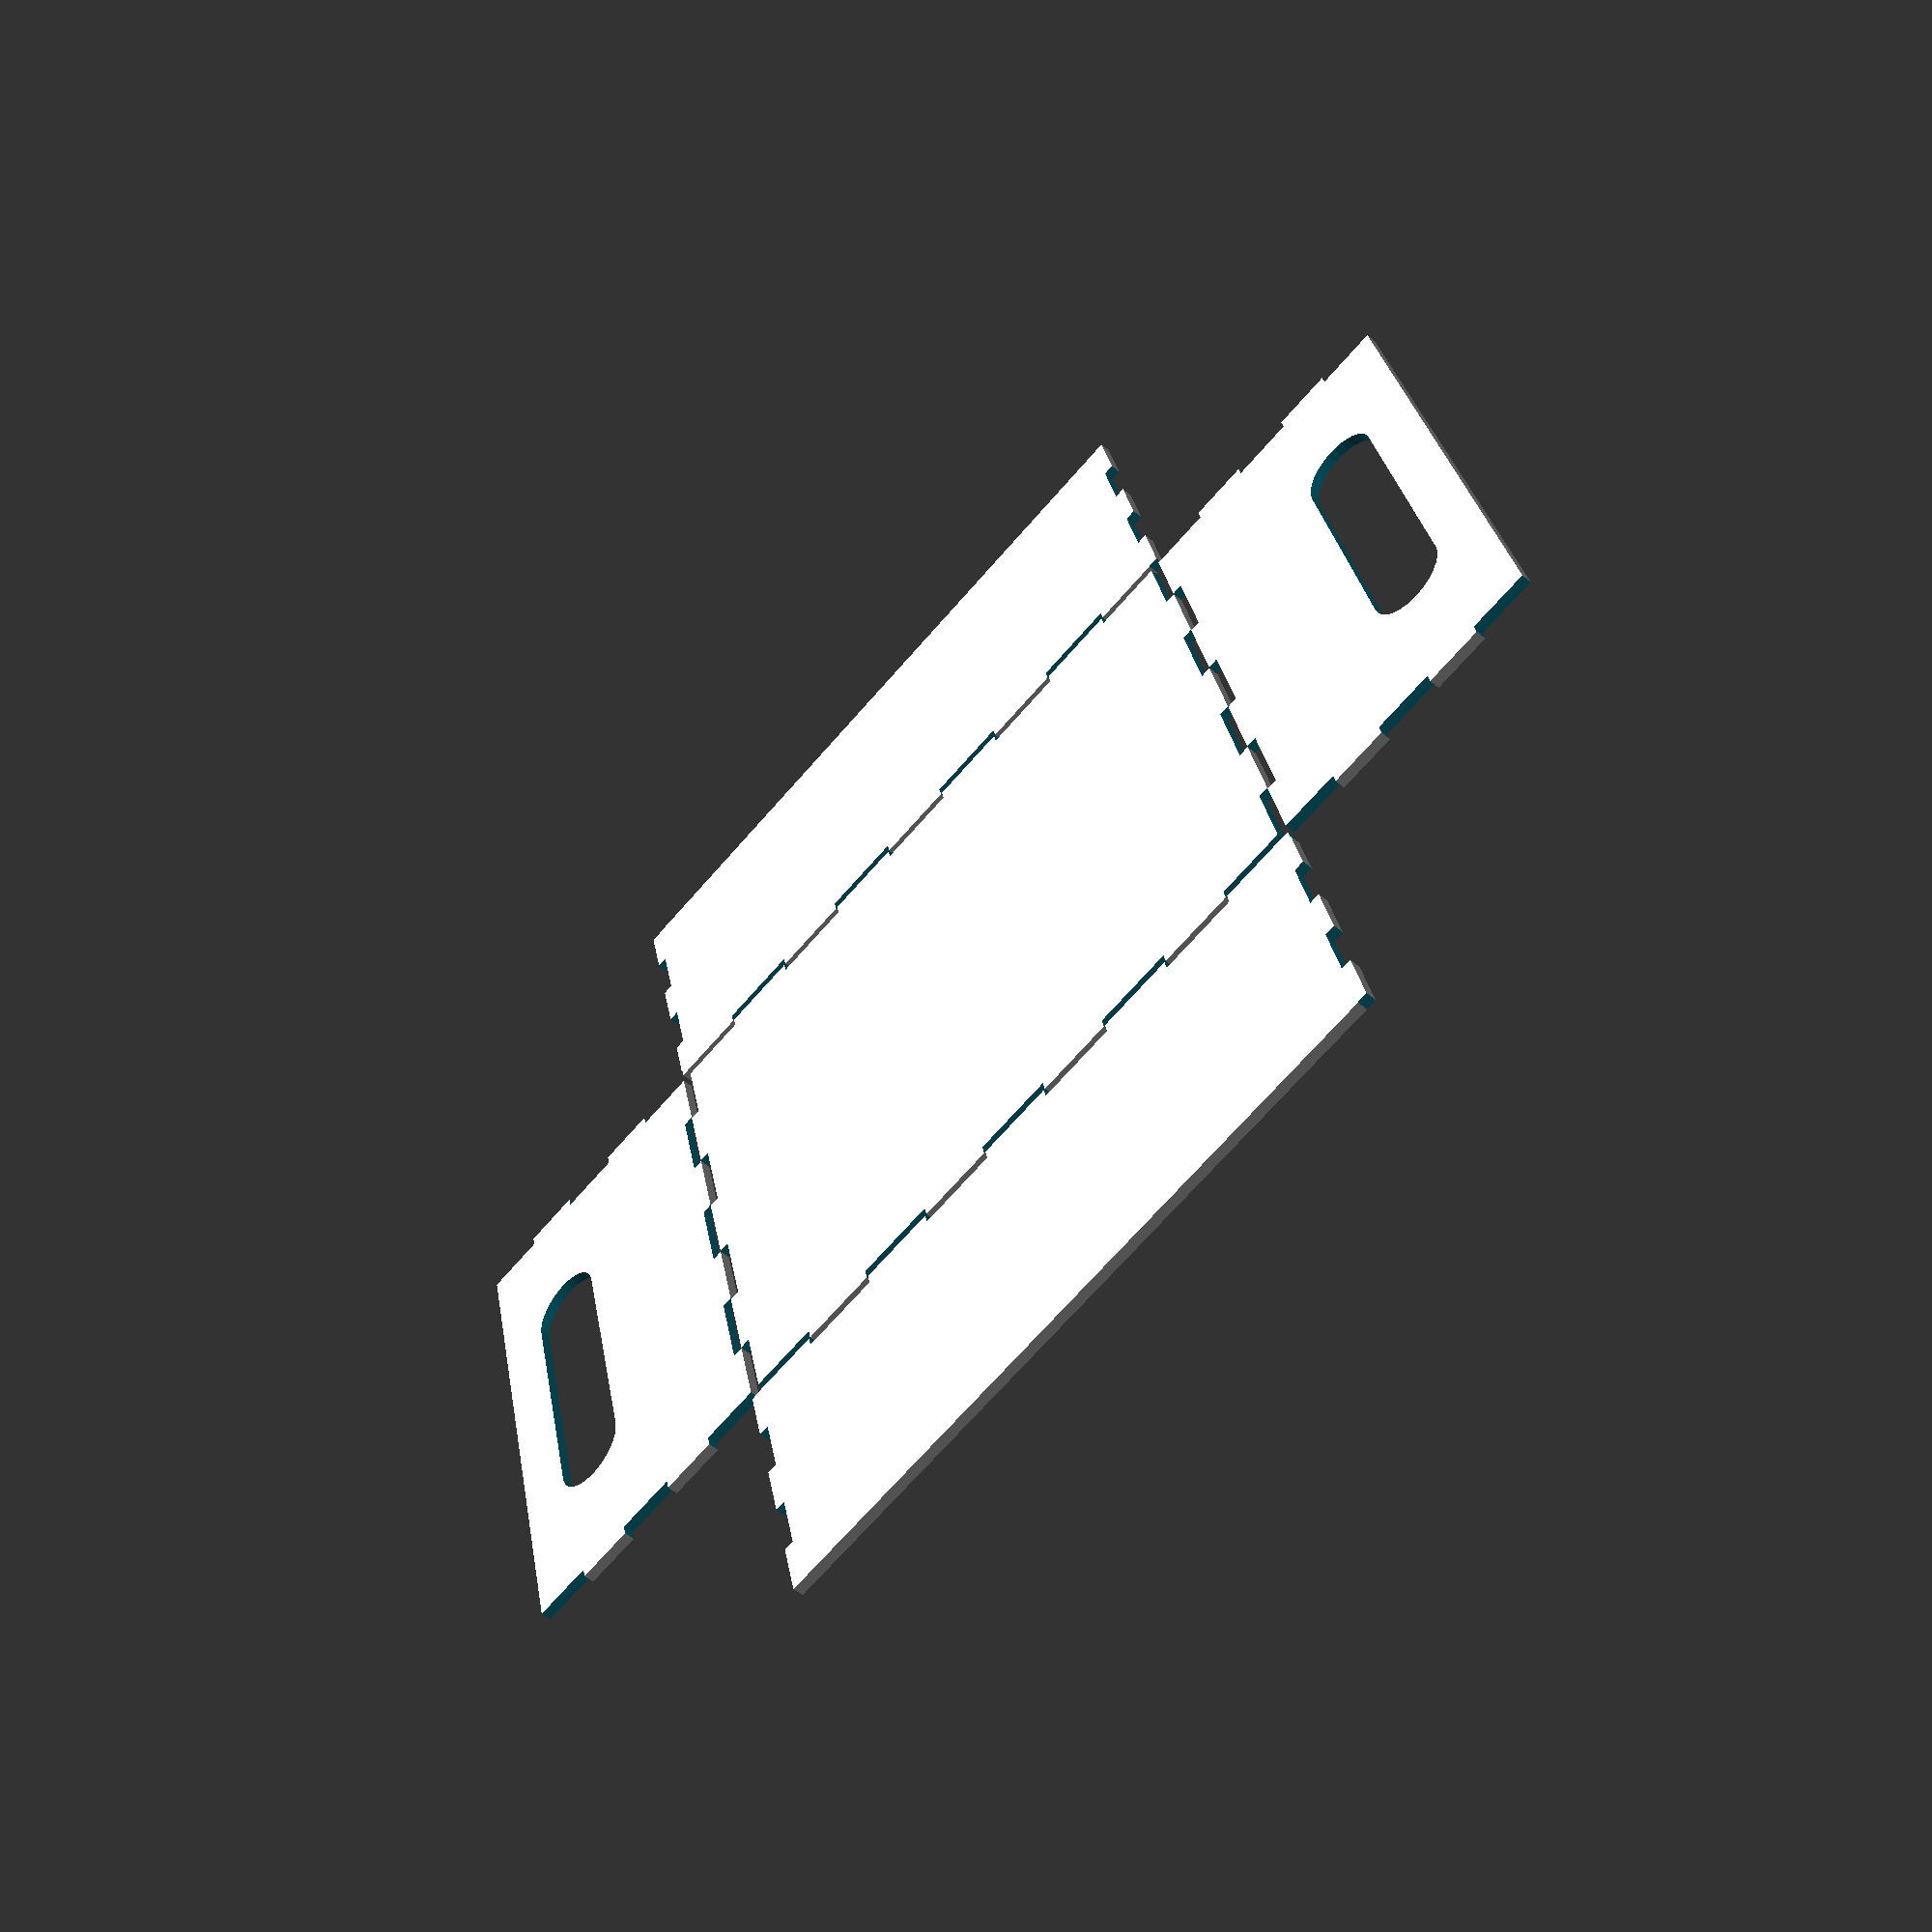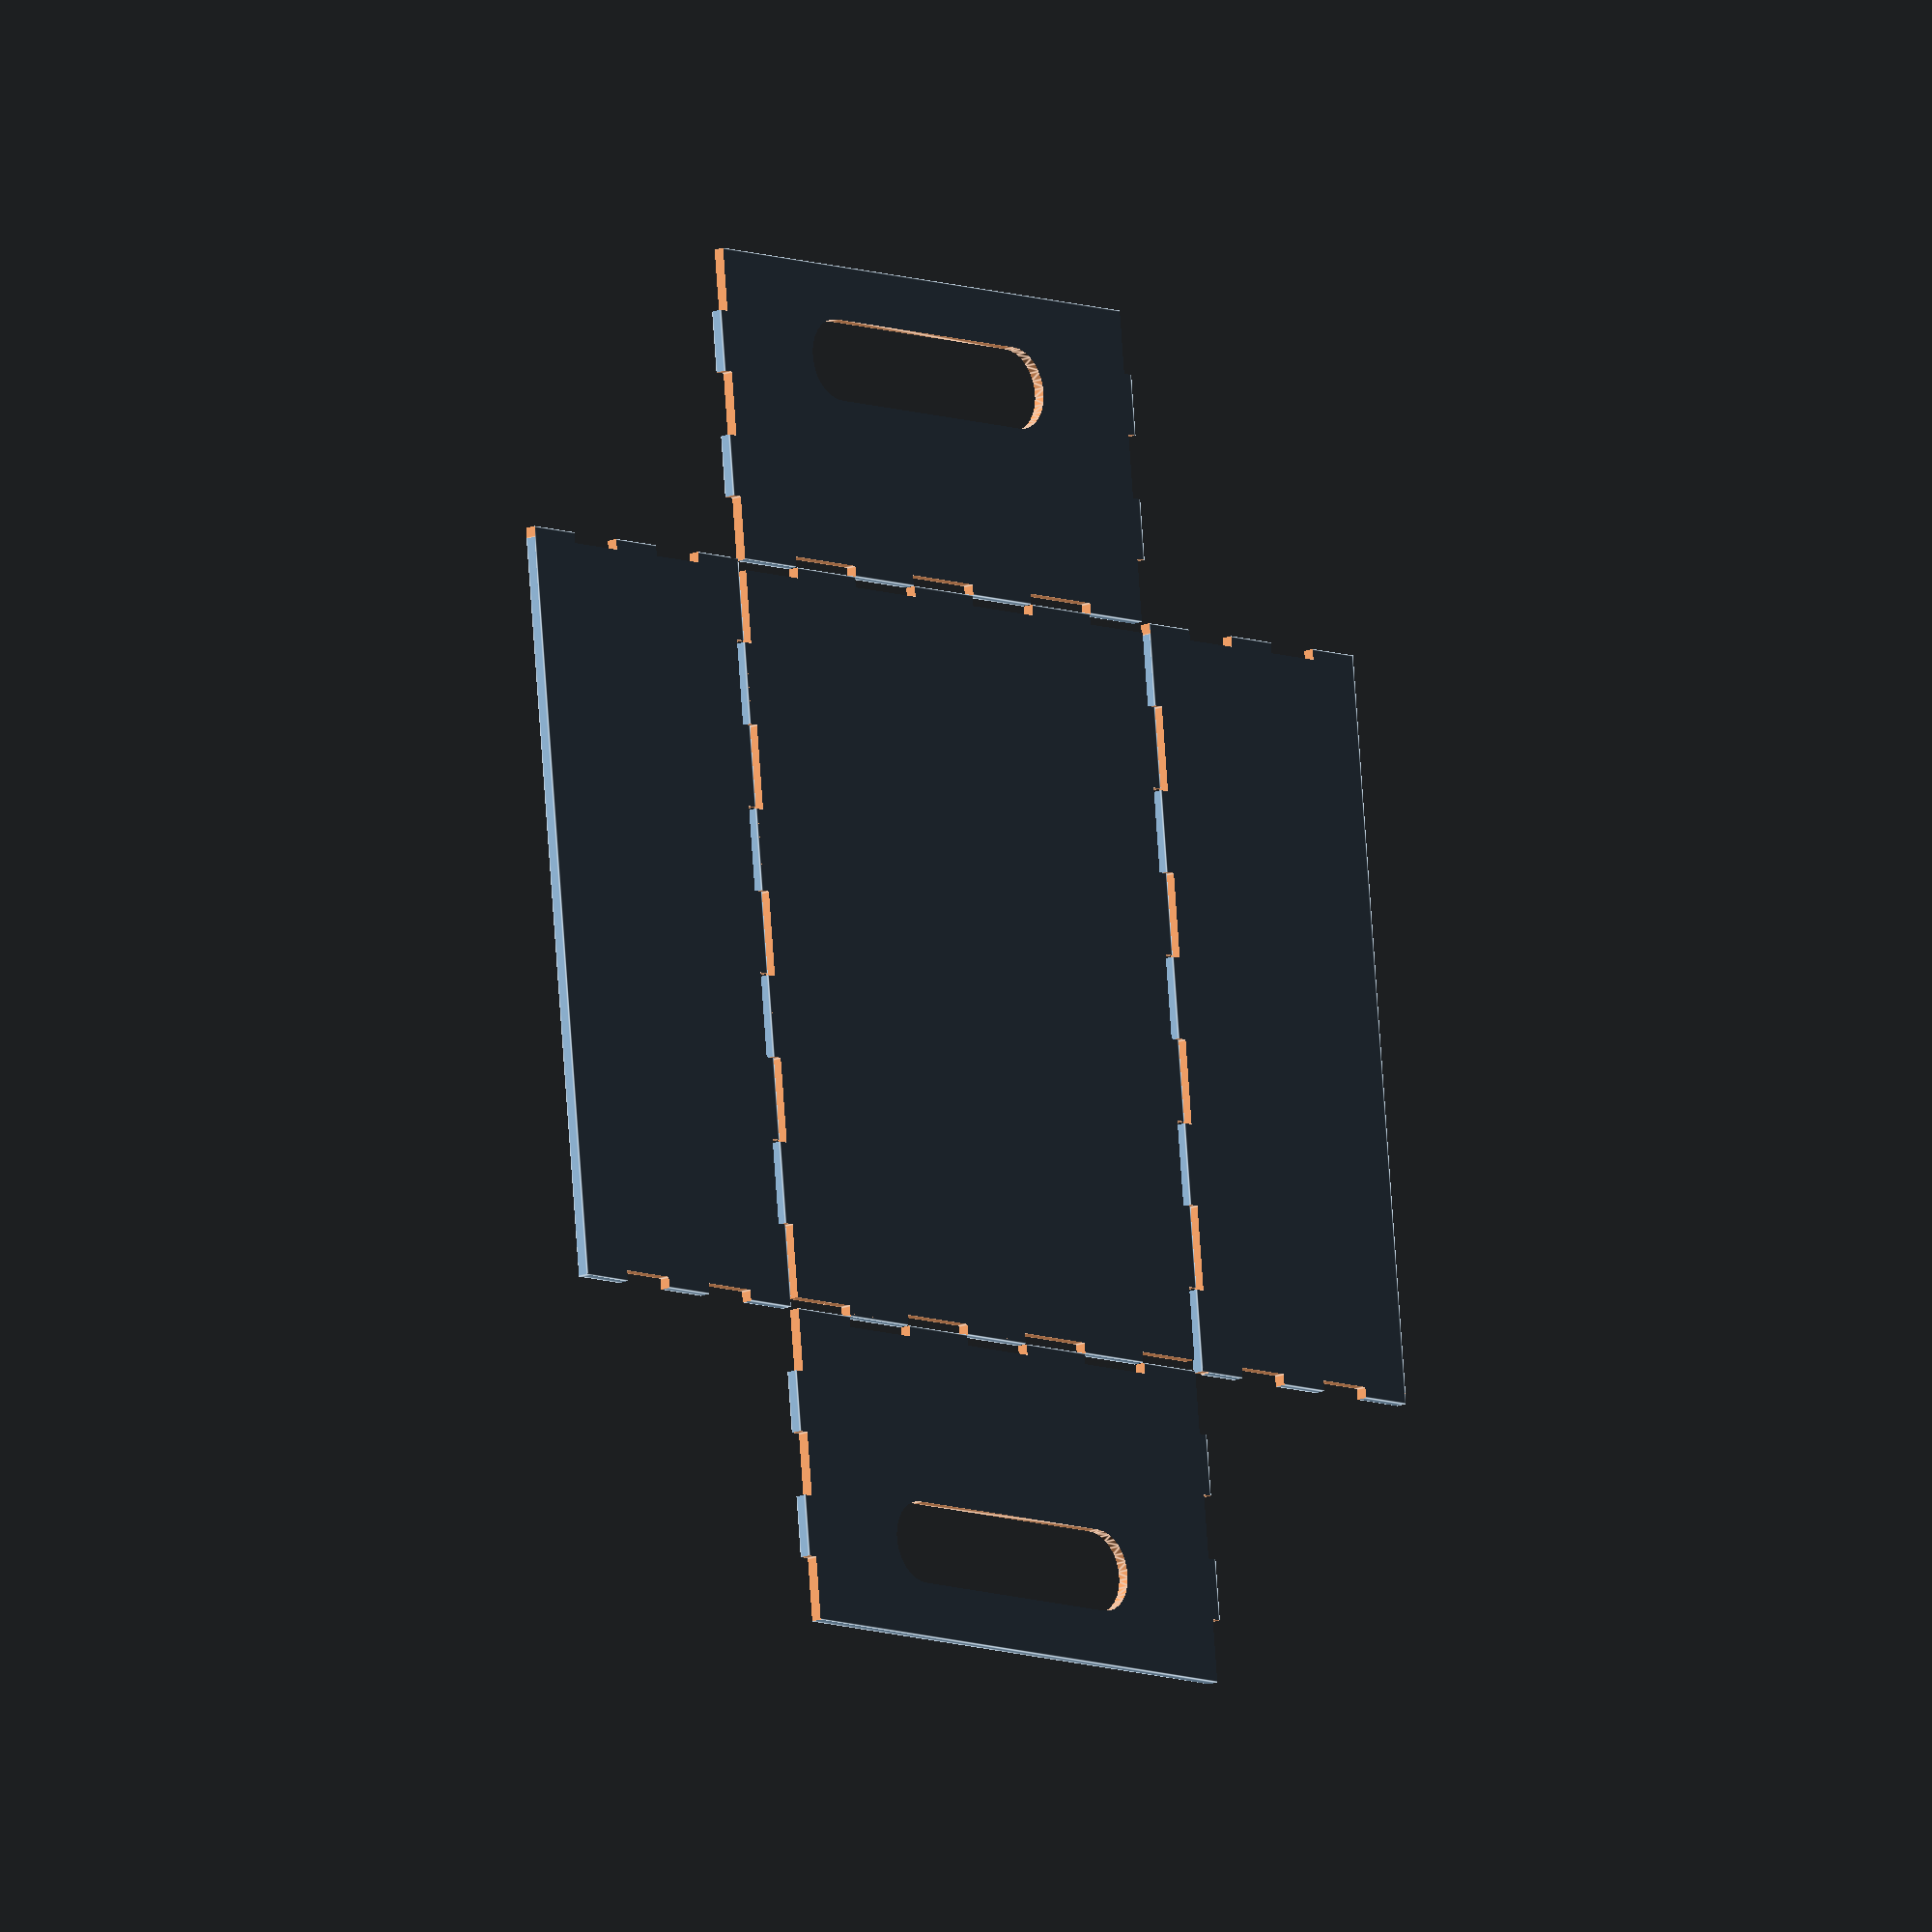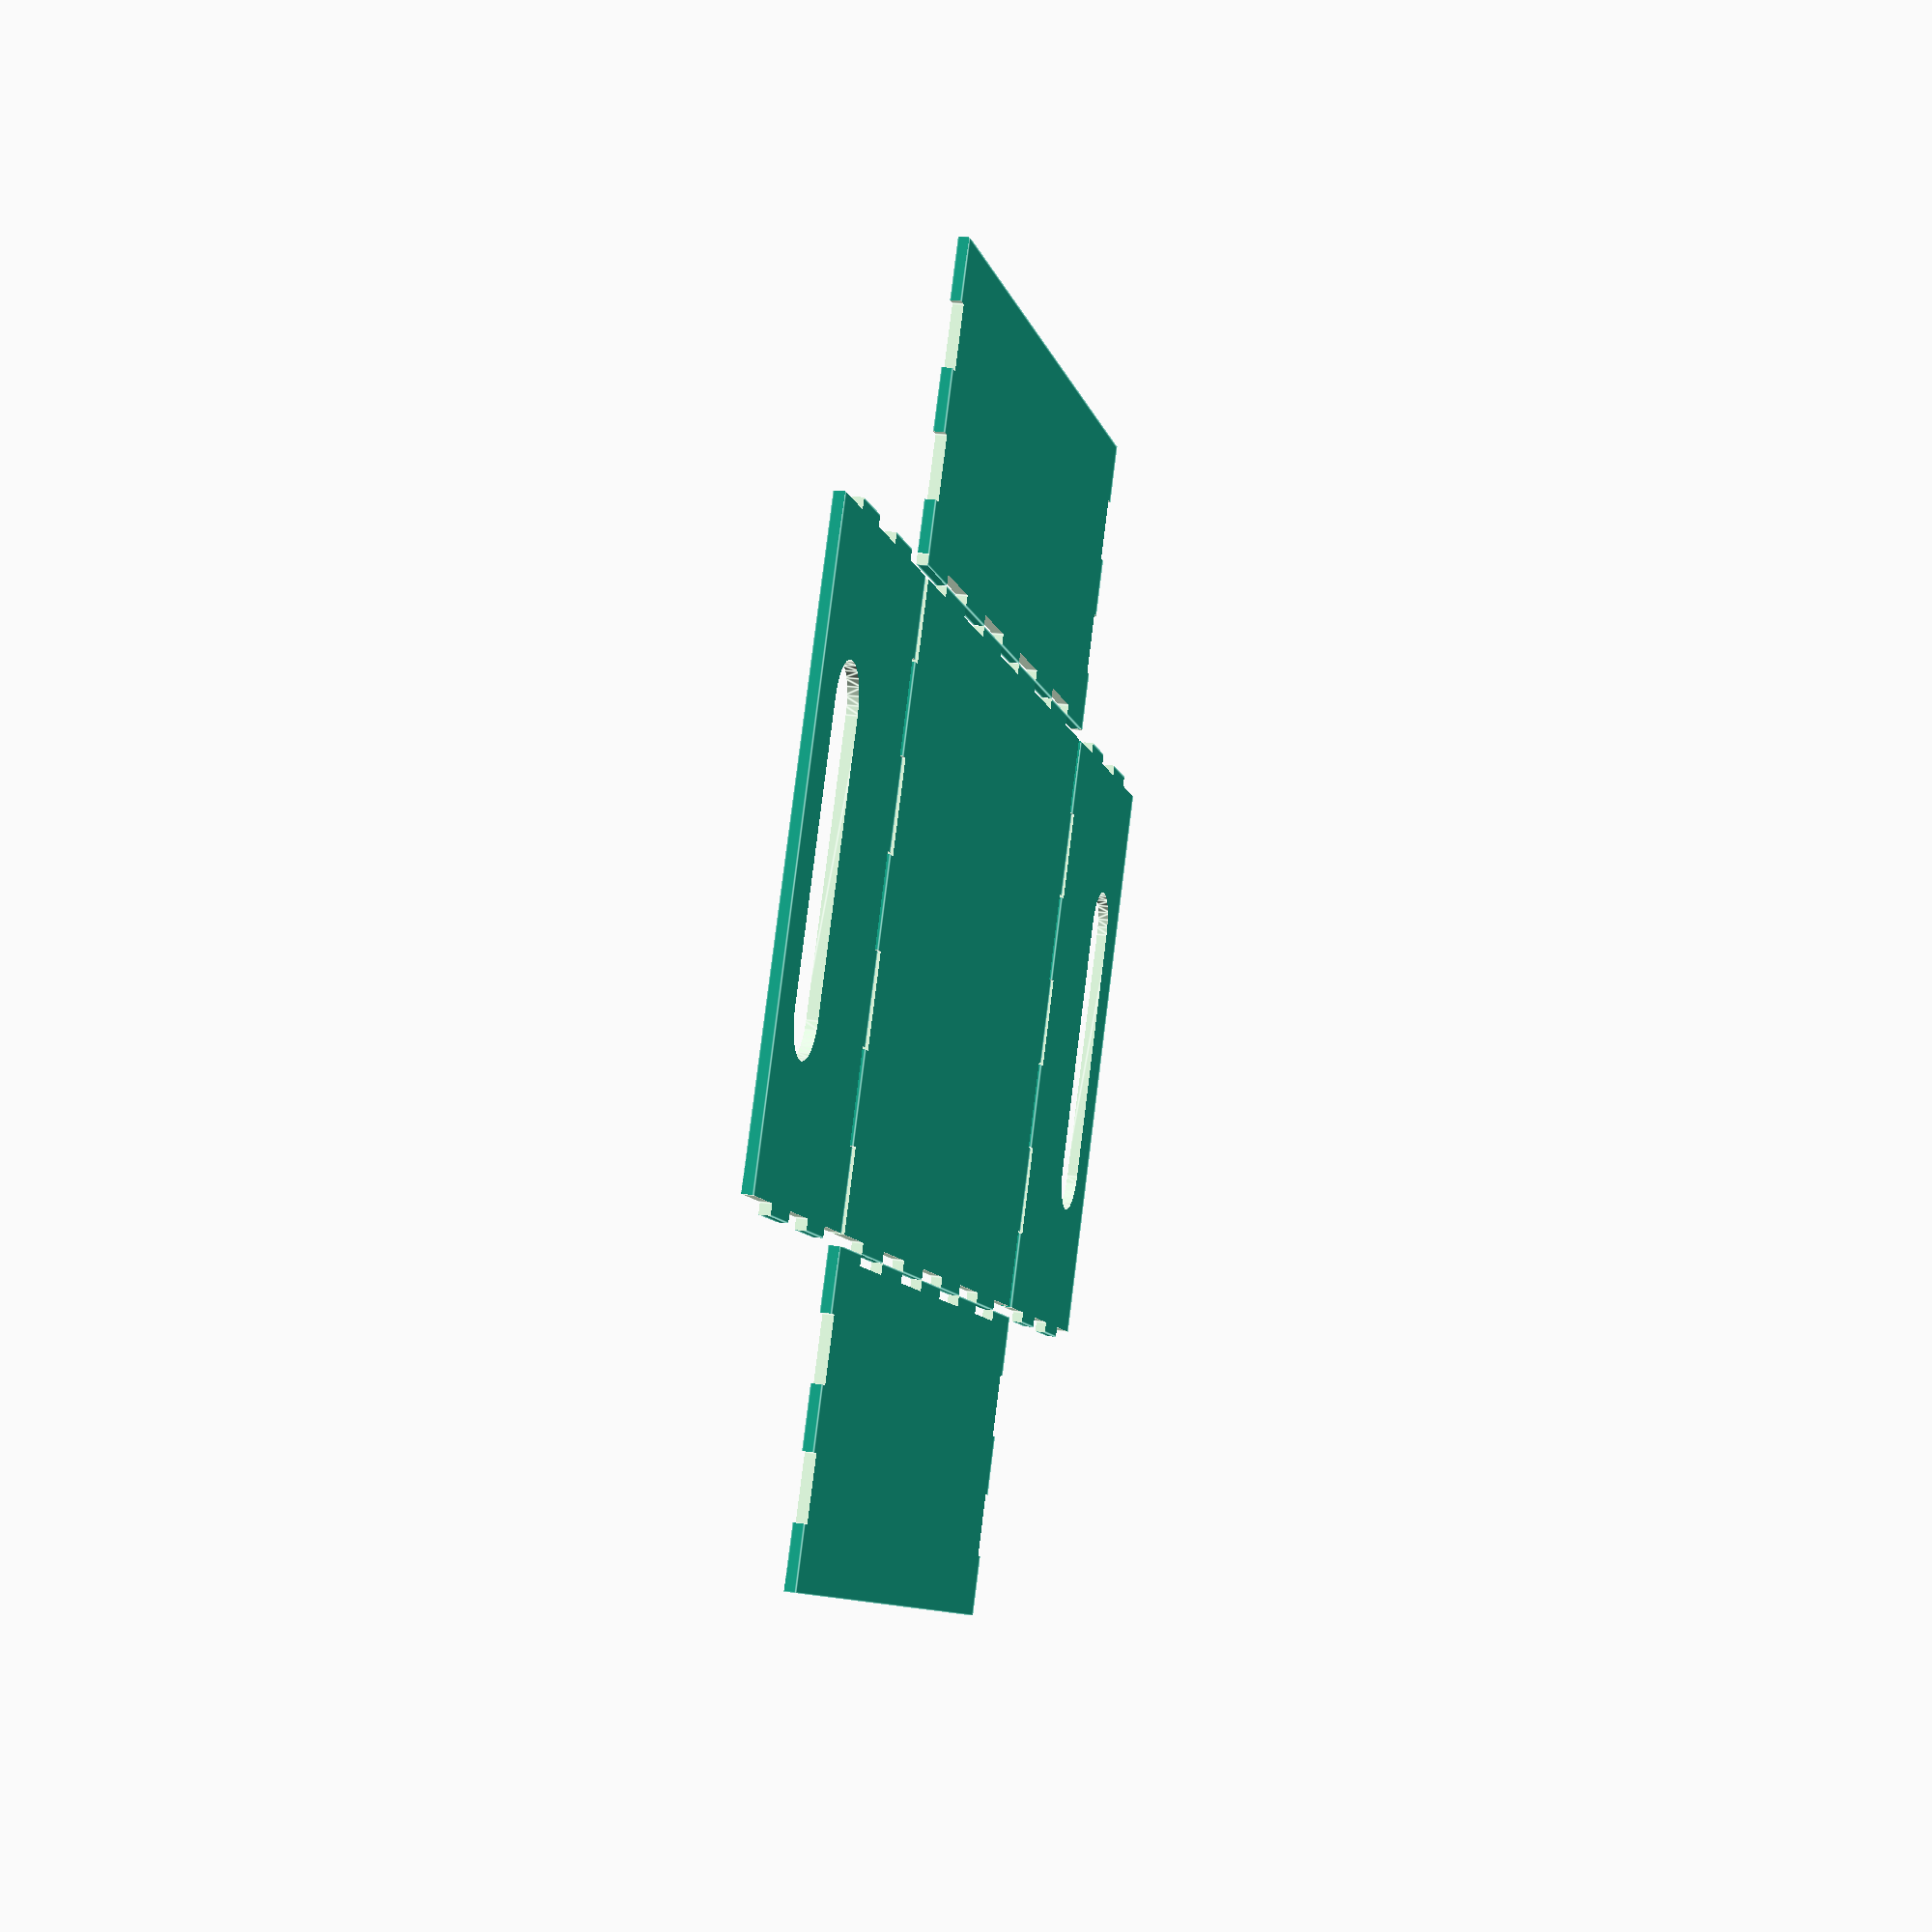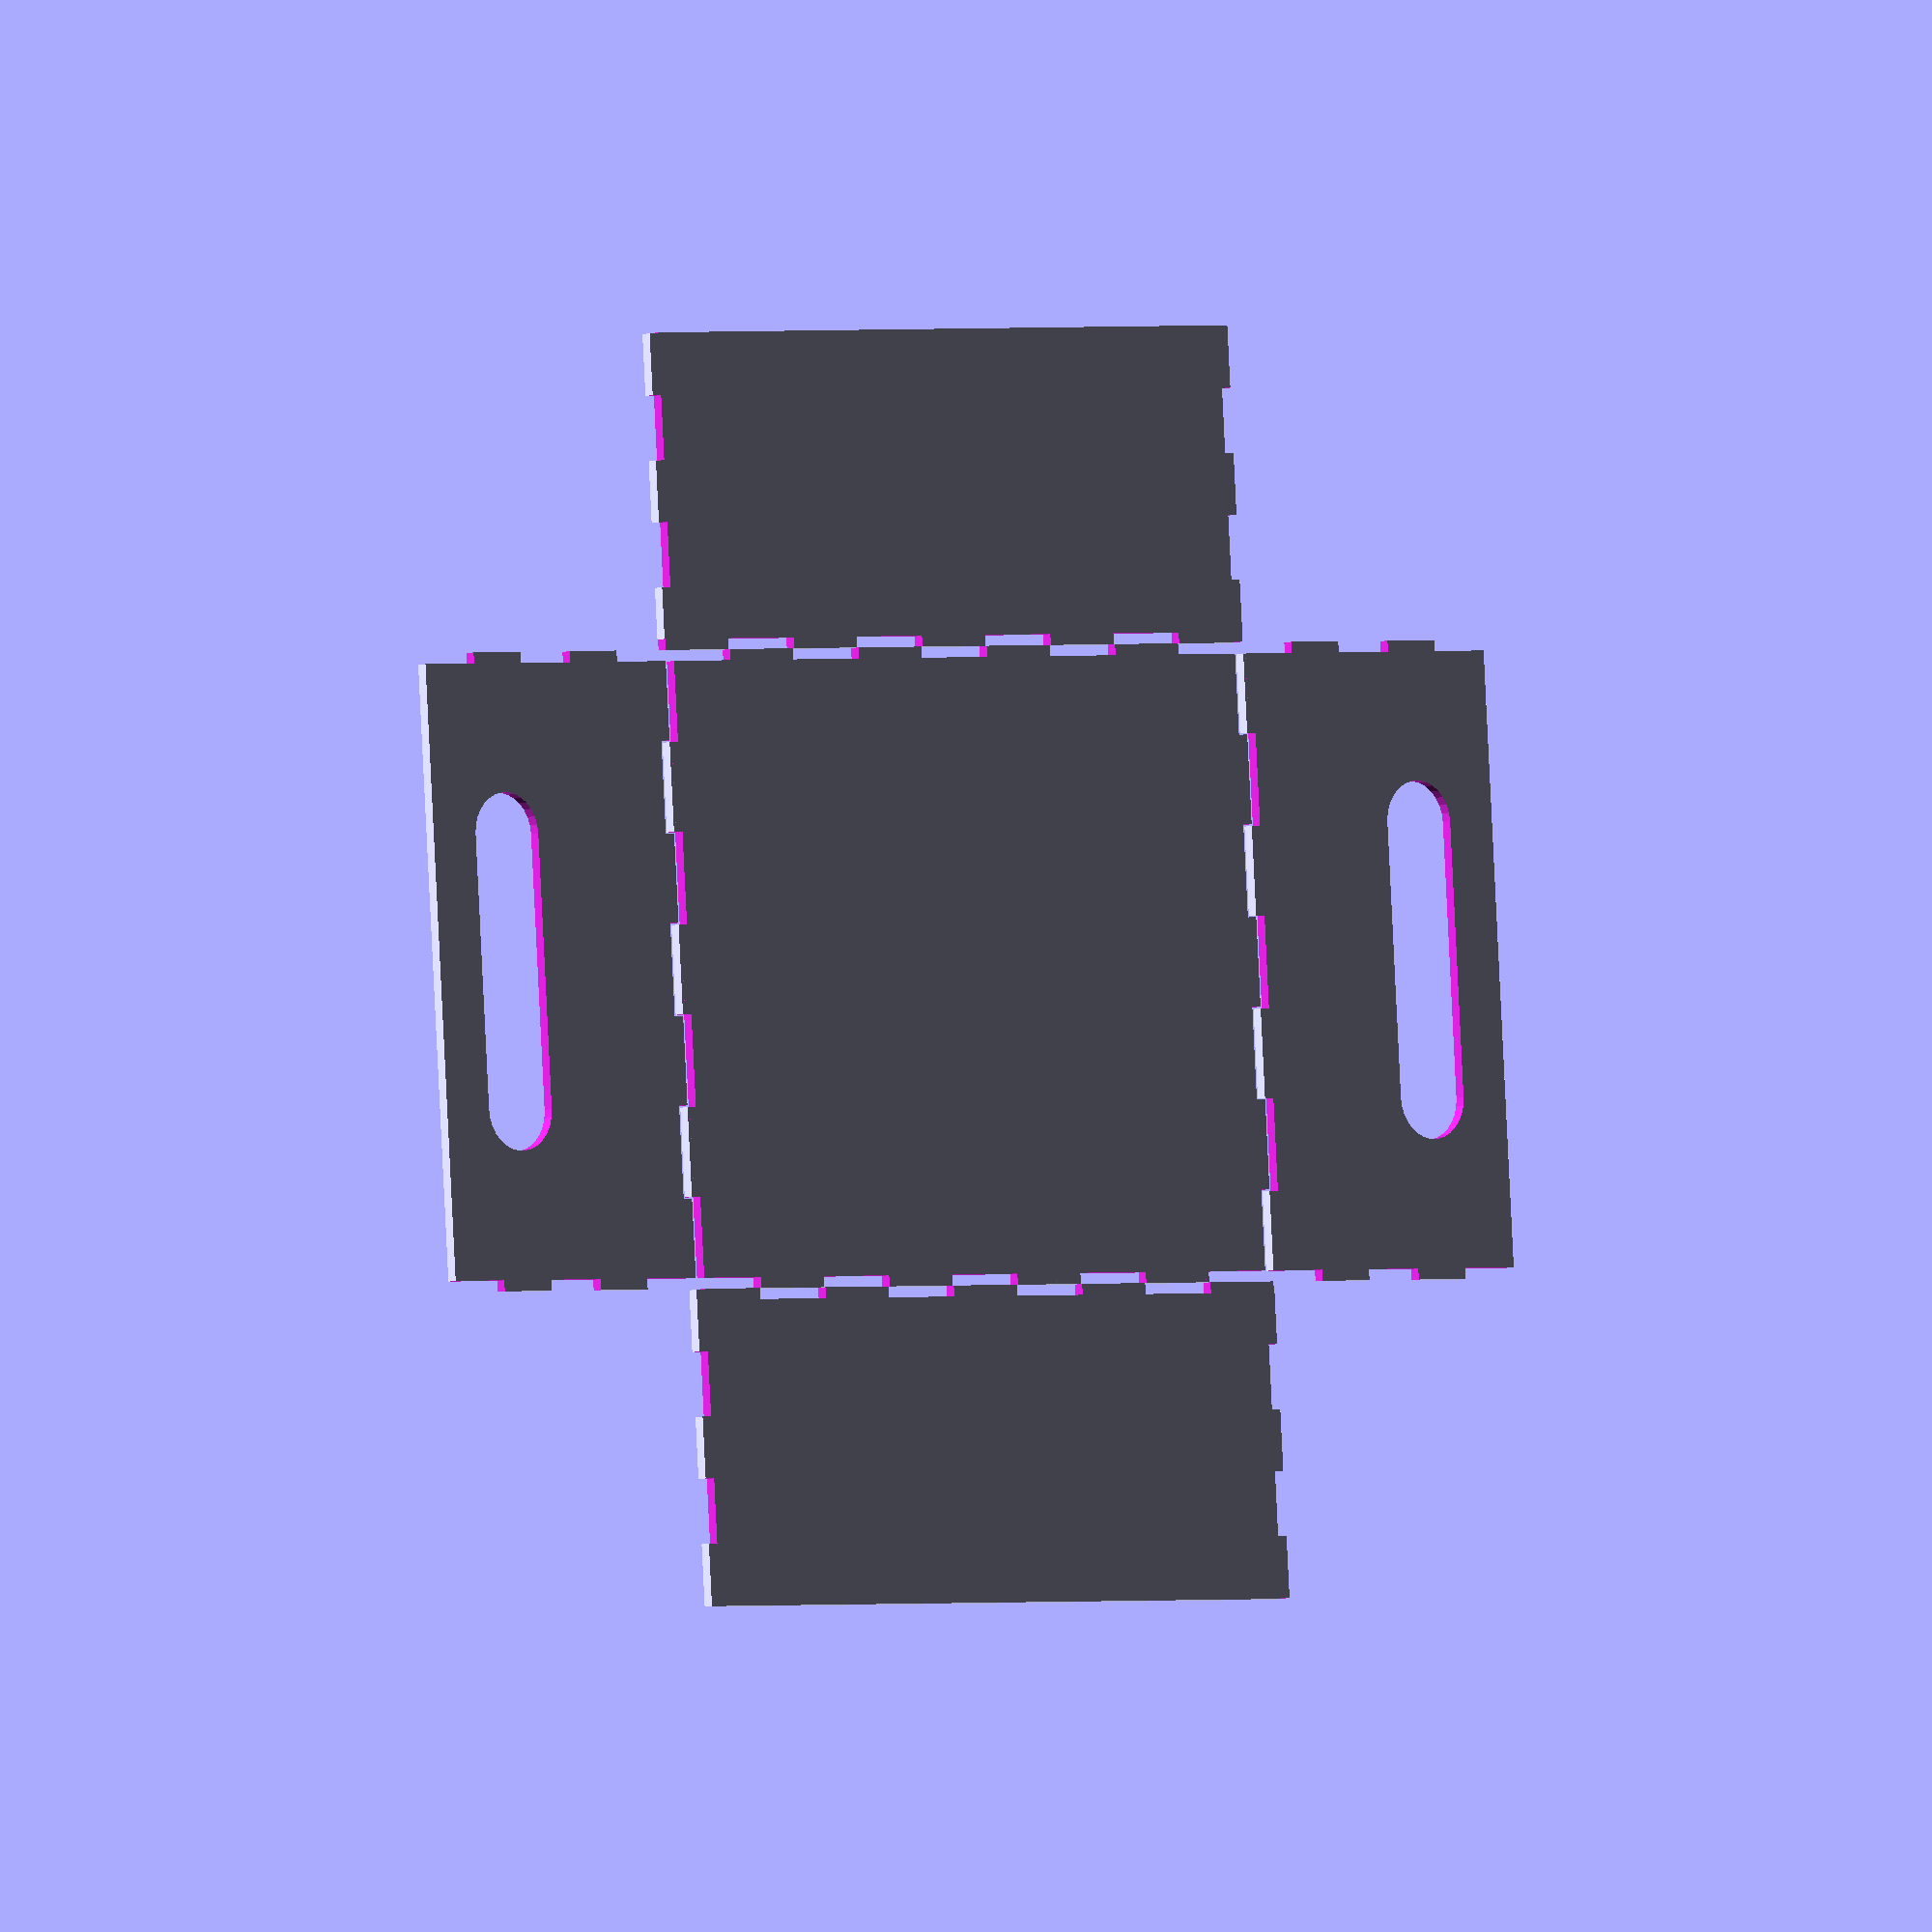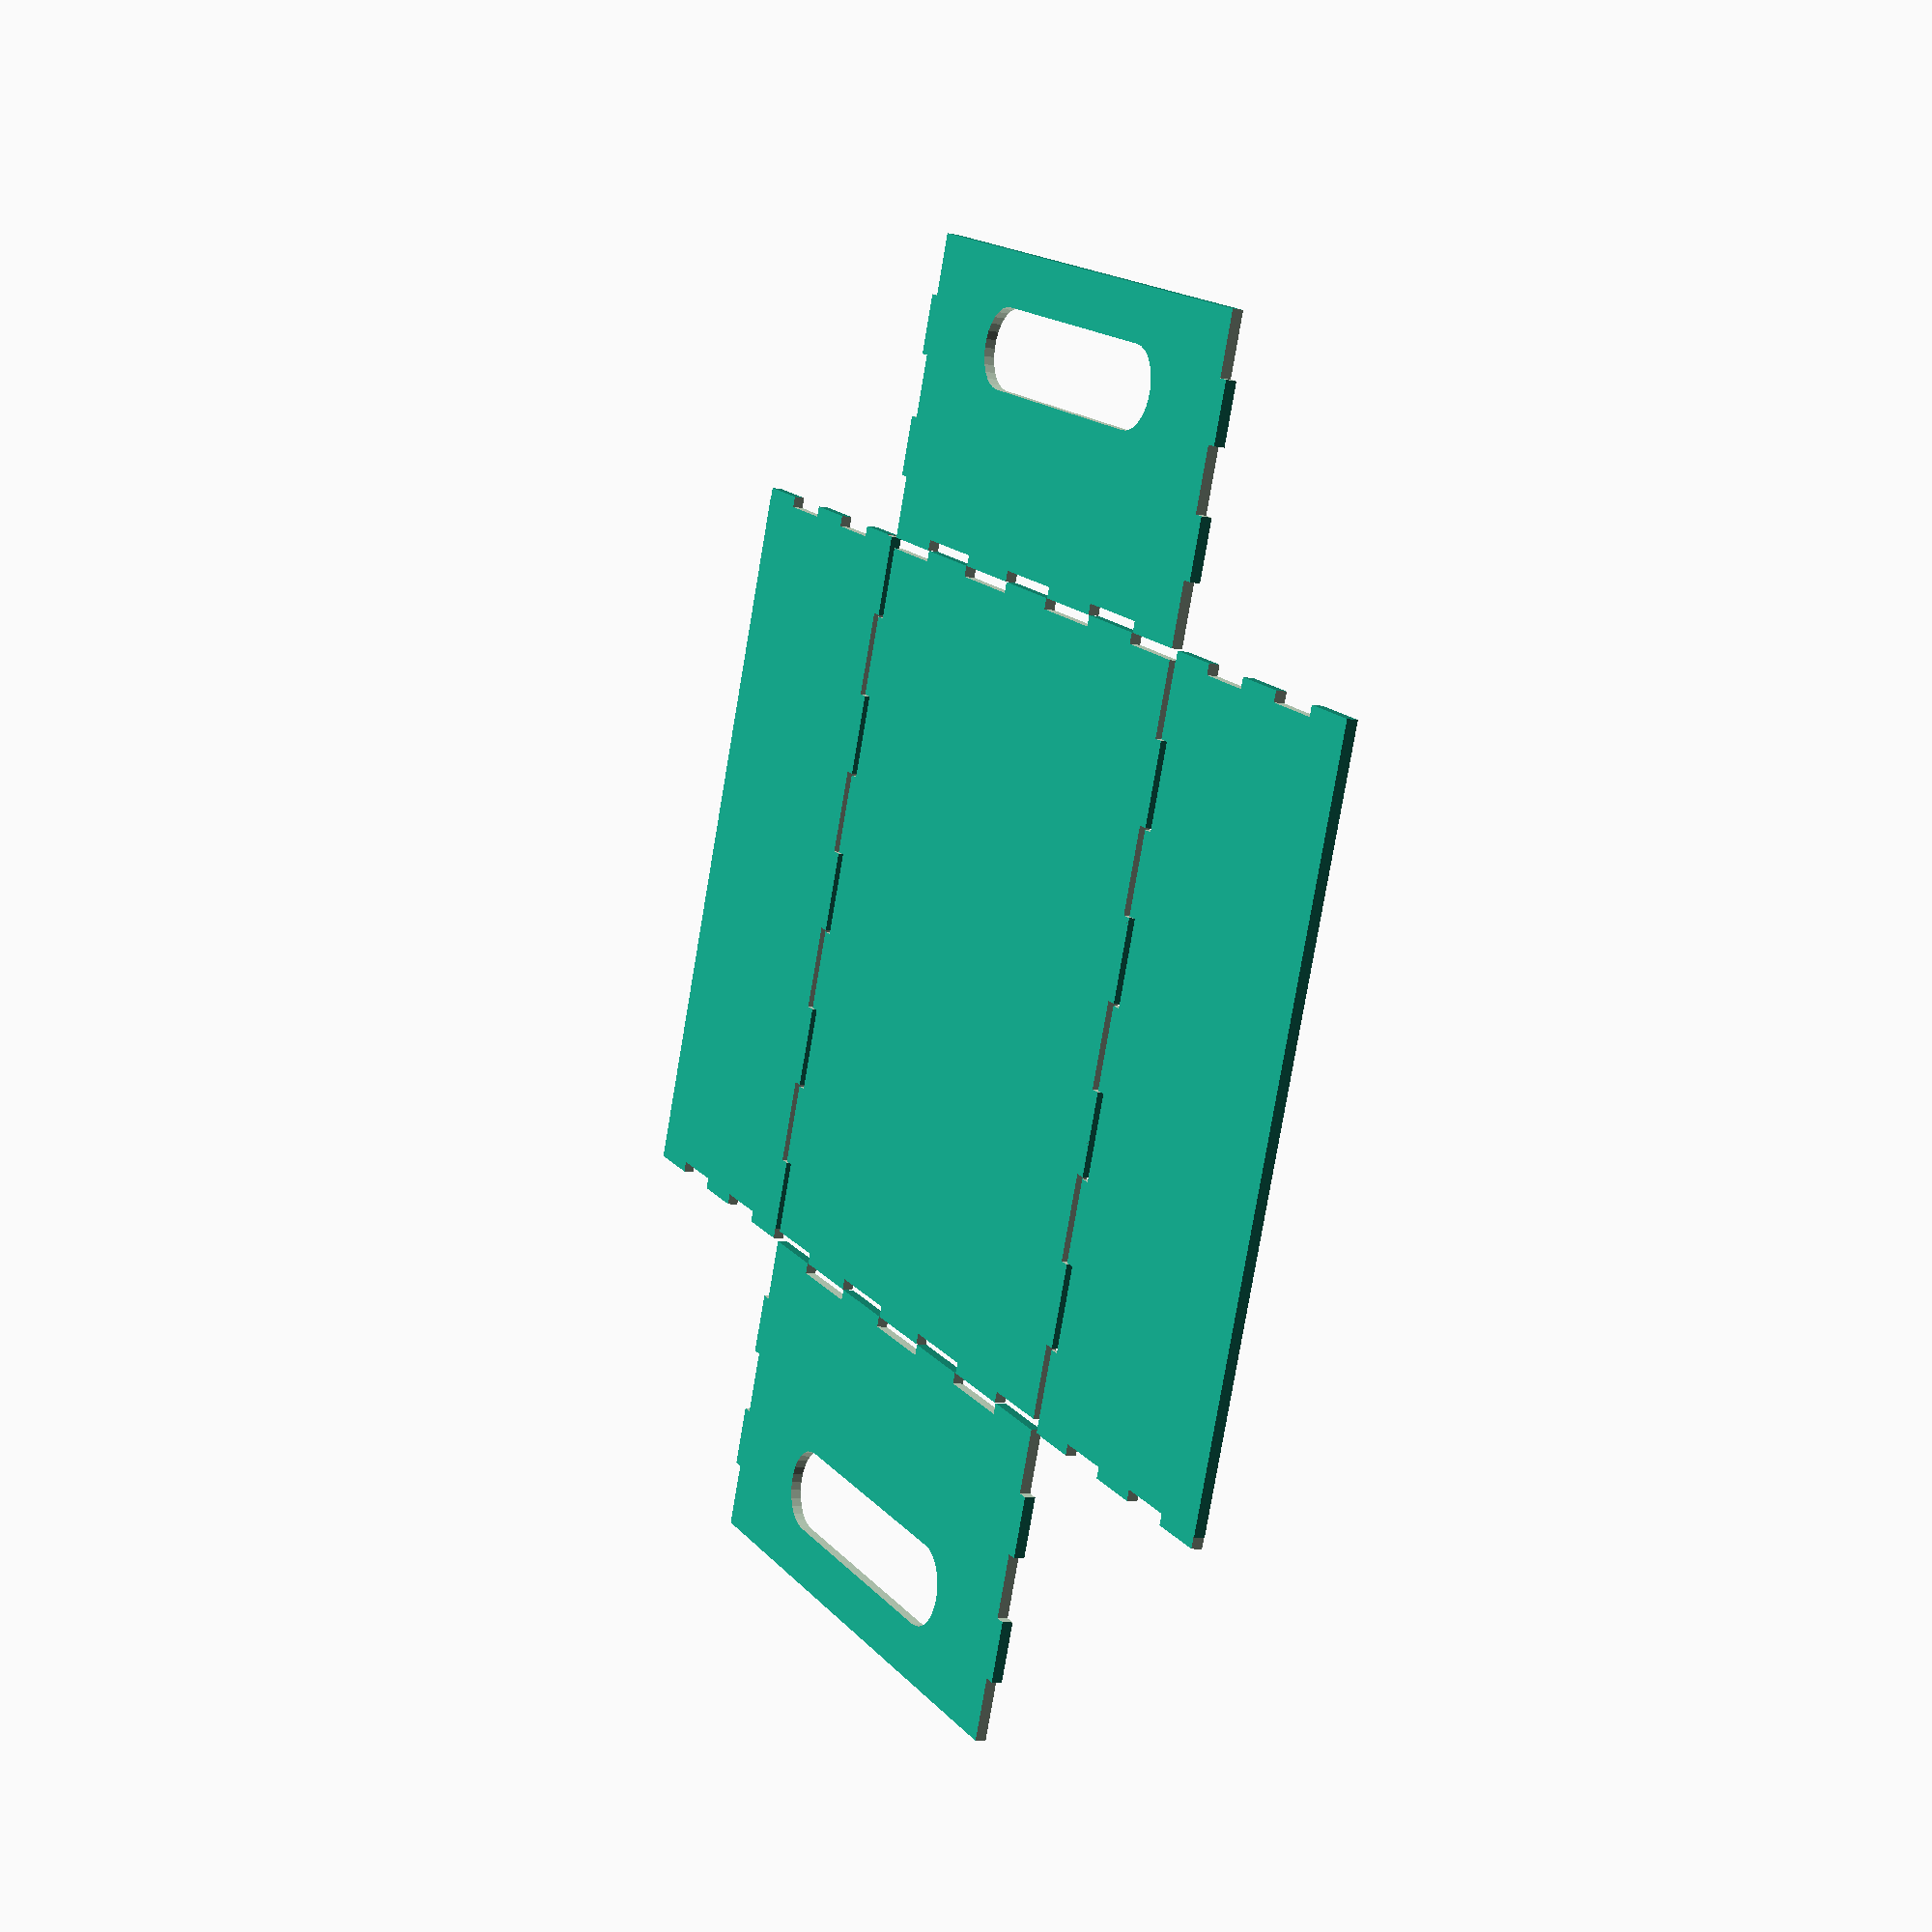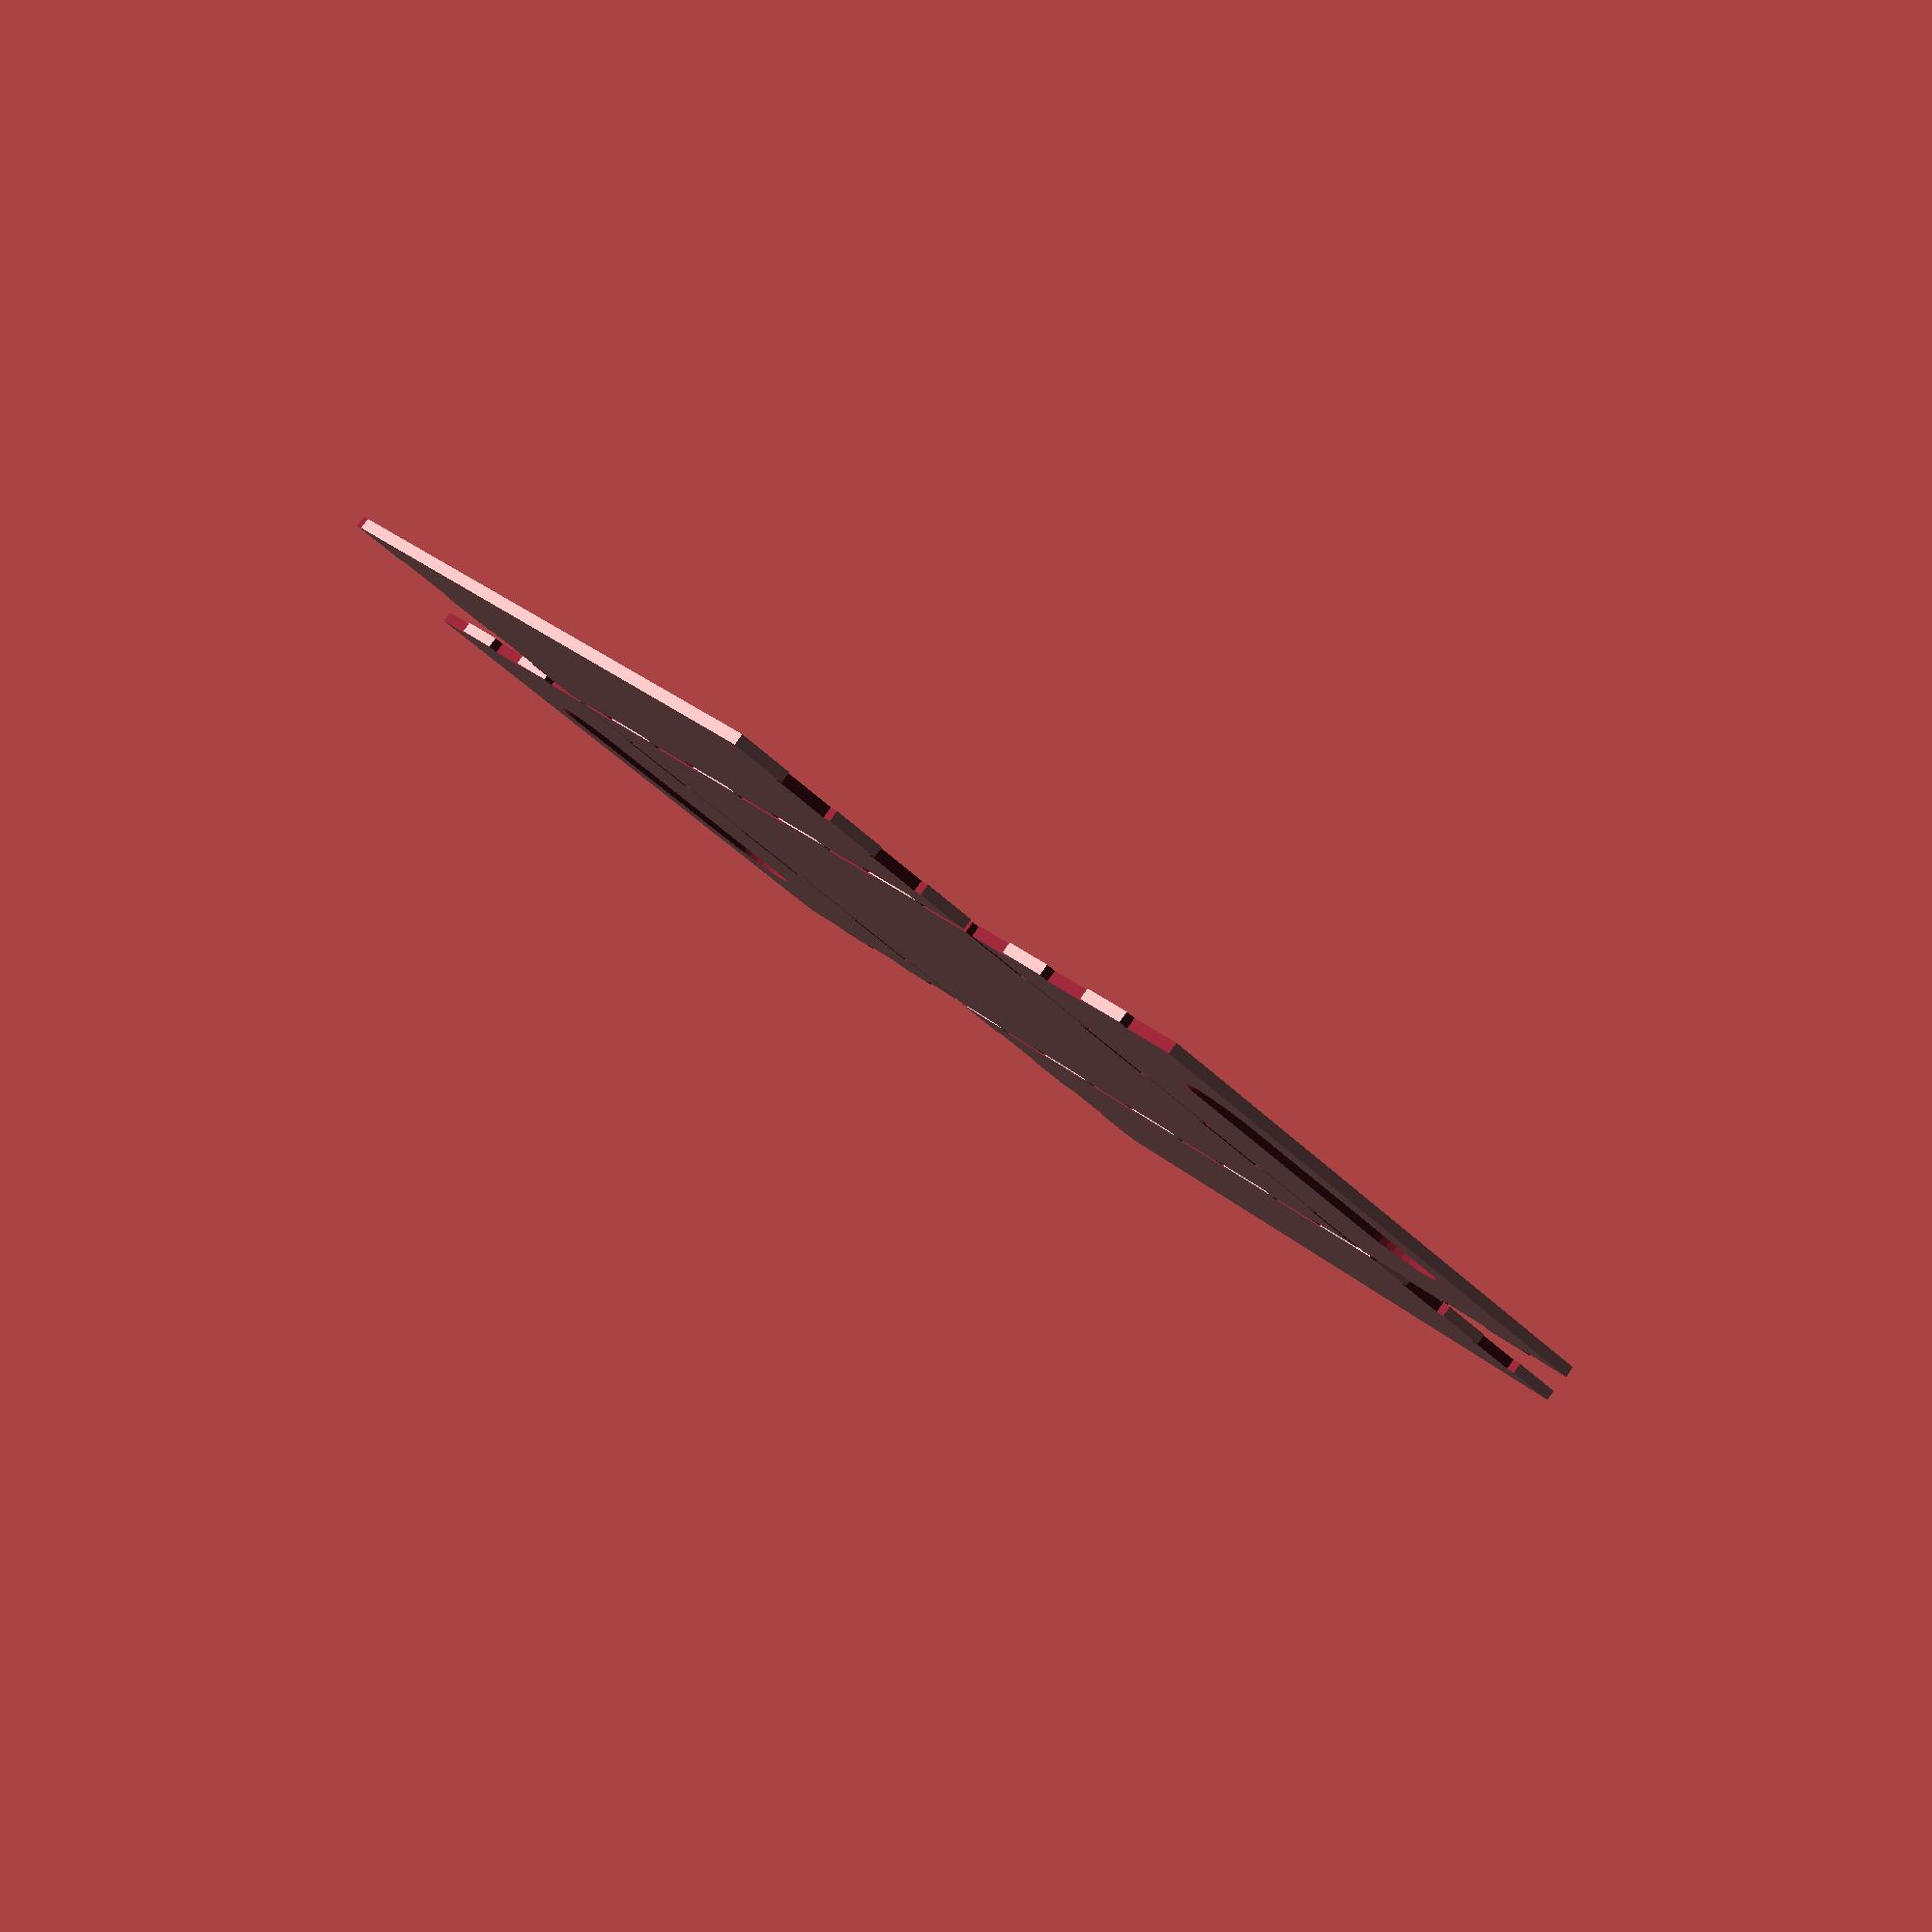
<openscad>
// options: assembled, unfolded, optimized, projection
mode = "unfolded"; 	// parts are layed flat
//mode = "assembled"; 	// box representation
//mode = "optimized"; 	// parts are layed flat and positioned to minimize waste material
//mode = "projection"; 	// projection of optimized mode, for exporting dxf

// thickness of the material
thickness = 4;

// personal calculations, remove it and directly set width, length, height
innerMargin = 5;
w = (558 - innerMargin)/2;
l = (468 - innerMargin)/2;
h = 230/2;

// outter dimensions of the box
width = w;
length = l;
height = h;

echo("Package size:");
echo(str(w*2+1, " x ", h + l + 1));

echo("Box dimensions");
echo(str(w, " x ", l, " x ", h));

// number of teeth along width
teethW = 9;
// number of teeth along length
teethL = 7;
// number of teeth along height
teethH = 5;

// add or remove slit for handling
slitPresent = true;
// slit rounding radius
slitR = 15;
// slit length
slitL = 100;
// handle thickness
slitThickness = 20;

// positive value narrows the teeth, negative - widens them
tolerance = 0.3;

if(mode=="projection")
	projection()
	box();
else
	box();

module box()
{
	angle = mode=="assembled"?90:0;

	if(mode!="optimized" && mode!="projection")
	{
		bottom();
		right(angle);
		left(angle);
		rear(angle);
		front(angle);
	}
	else
	{
		translate([0, height + 1, 0])
		{
			translate([height, 0, 0])
			{
				bottom();
				right(angle);
				left(angle);
			}

			translate([width/2 + width + 1, -height/2 - 1, 0])
			rotate([0, 0, 180])
			translate([-width/2, -height/2 - length, 0])
			rear(angle);
			
			translate([0, -1, 0])
			front(angle);
		}
	}
}

module bottom()
{
	wall(width, length, thickness, [teethW, teethL, teethW, teethL], [0, 0, 0, 0]);
}

module right(angle)
{
	translate([width, 0, 0])
	rotate([0, -1*angle, 0])
	difference()
	{
		wall(height, length, thickness, [teethH, teethL, teethH, 0], [0, 1, 0, 0]);
		if(slitPresent)
			hull()
			{
				for(i = [-1:2:1])
				translate([height - slitThickness - slitR, length/2 + slitL/2*i, -1])
				cylinder(r = slitR, h = thickness + 2);
			}
	}
}

module left(angle)
{
	rotate([0, angle, 0])
	translate([-height, 0, 0])
	difference()
	{
		wall(height, length, thickness, [teethH, 0, teethH, teethL], [0, 1, 0, 1]);
		if(slitPresent)
			hull()
			{
				for(i = [-1:2:1])
				translate([slitThickness + slitR, length/2 + slitL/2*i, -1])
				cylinder(r = slitR, h = thickness + 2);
			}
	}
}

module front(angle)
{
	rotate([-1*angle, 0, 0])
	translate([0, -height, 0])
	wall(width, height, thickness, [0, teethH, teethW, teethH], [0, 1, 1, 1]);
}

module rear(angle)
{
	translate([0, length, 0])
	rotate([angle, 0, 0])
	wall(width, height, thickness, [teethW, teethH, 0, teethH], [1, 1, 0, 1]);
}

// teethConf - 4 values showing number of teeth, 0 - teeth are not cut
// teethOddity - 4 values, 0 for even teeth, 1 - for odd
module wall(x, y, thickness, teethConf, teethOddity)
{
	difference()
	{
		cube([x, y, thickness]);

		if(teethConf[0] > 0)
			cutter(x, teethConf[0], thickness, teethOddity[0]==0);

		if(teethConf[1] > 0)
			translate([0, y, 0])
			rotate([0, 0, -90])
			cutter(y, teethConf[1], thickness, teethOddity[1]==0);

		if(teethConf[2] > 0)
			translate([x, y, 0])
			rotate([0, 0, -180])
			cutter(x, teethConf[2], thickness, teethOddity[2]==0);

		if(teethConf[3] > 0)
			translate([x, 0, 0])
			rotate([0, 0, -270])
			cutter(y, teethConf[3], thickness, teethOddity[3]==0);
	}
}

// tool for cutting teeth
module cutter(length, count, thickness, odd = true)
{
	for(i = [0:count])
	{
		if(odd && i%2 == 0)
			translate([i*length/count - tolerance, -1, -1])
			cube([length/count + tolerance*2, thickness+1, thickness+2]);
		if(!odd && i%2 != 0)
			translate([i*length/count - tolerance, -1, -1])
			cube([length/count + tolerance*2, thickness+1, thickness+2]);
	}
}


</openscad>
<views>
elev=52.0 azim=193.3 roll=227.5 proj=p view=solid
elev=15.7 azim=263.8 roll=310.2 proj=o view=edges
elev=158.1 azim=149.7 roll=75.8 proj=p view=edges
elev=184.8 azim=183.7 roll=40.8 proj=o view=wireframe
elev=8.3 azim=291.5 roll=62.7 proj=p view=wireframe
elev=94.4 azim=229.8 roll=324.2 proj=p view=solid
</views>
